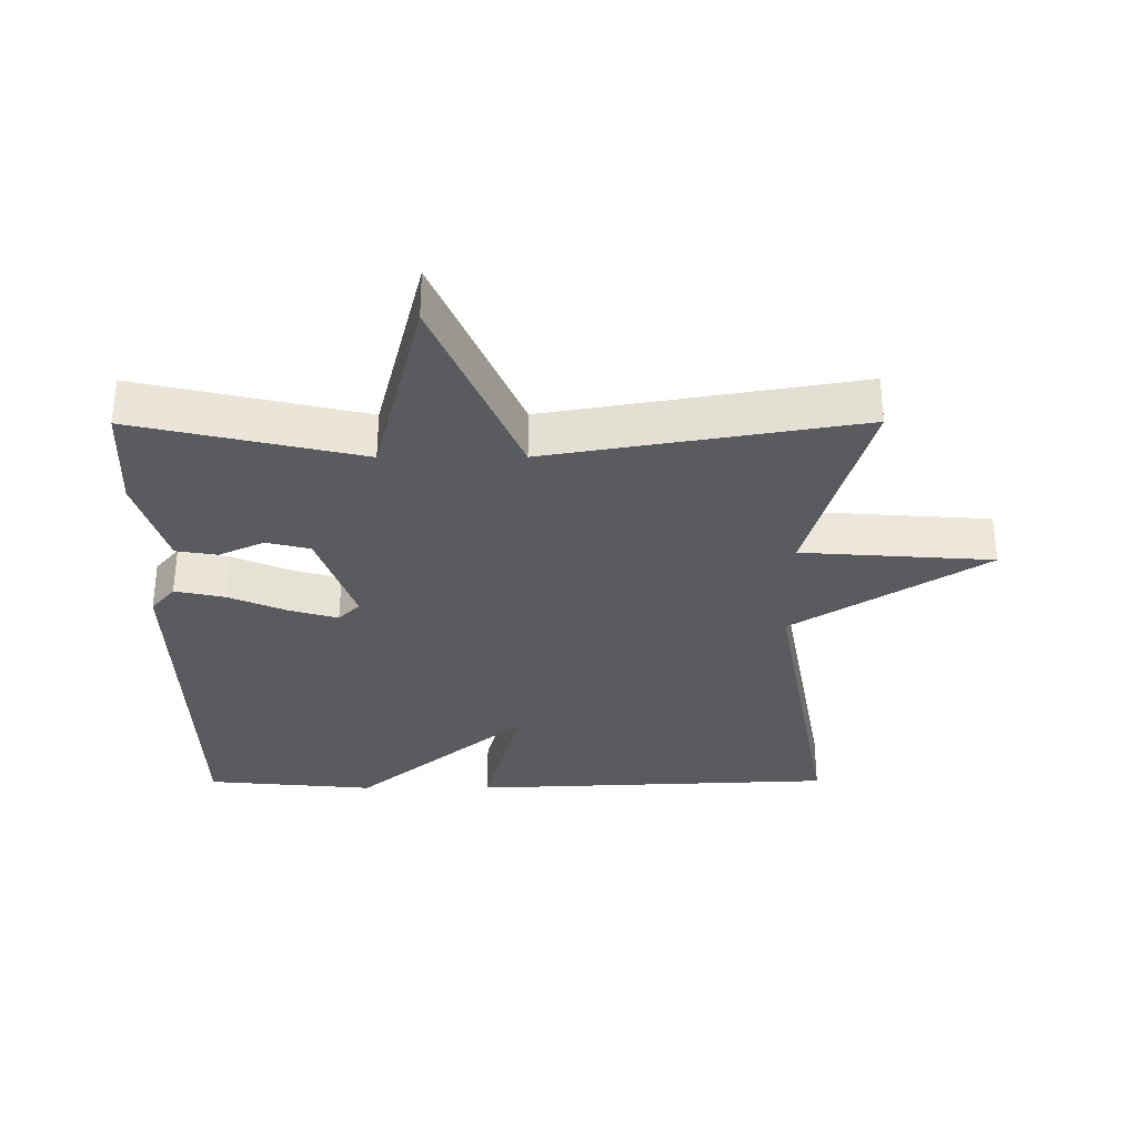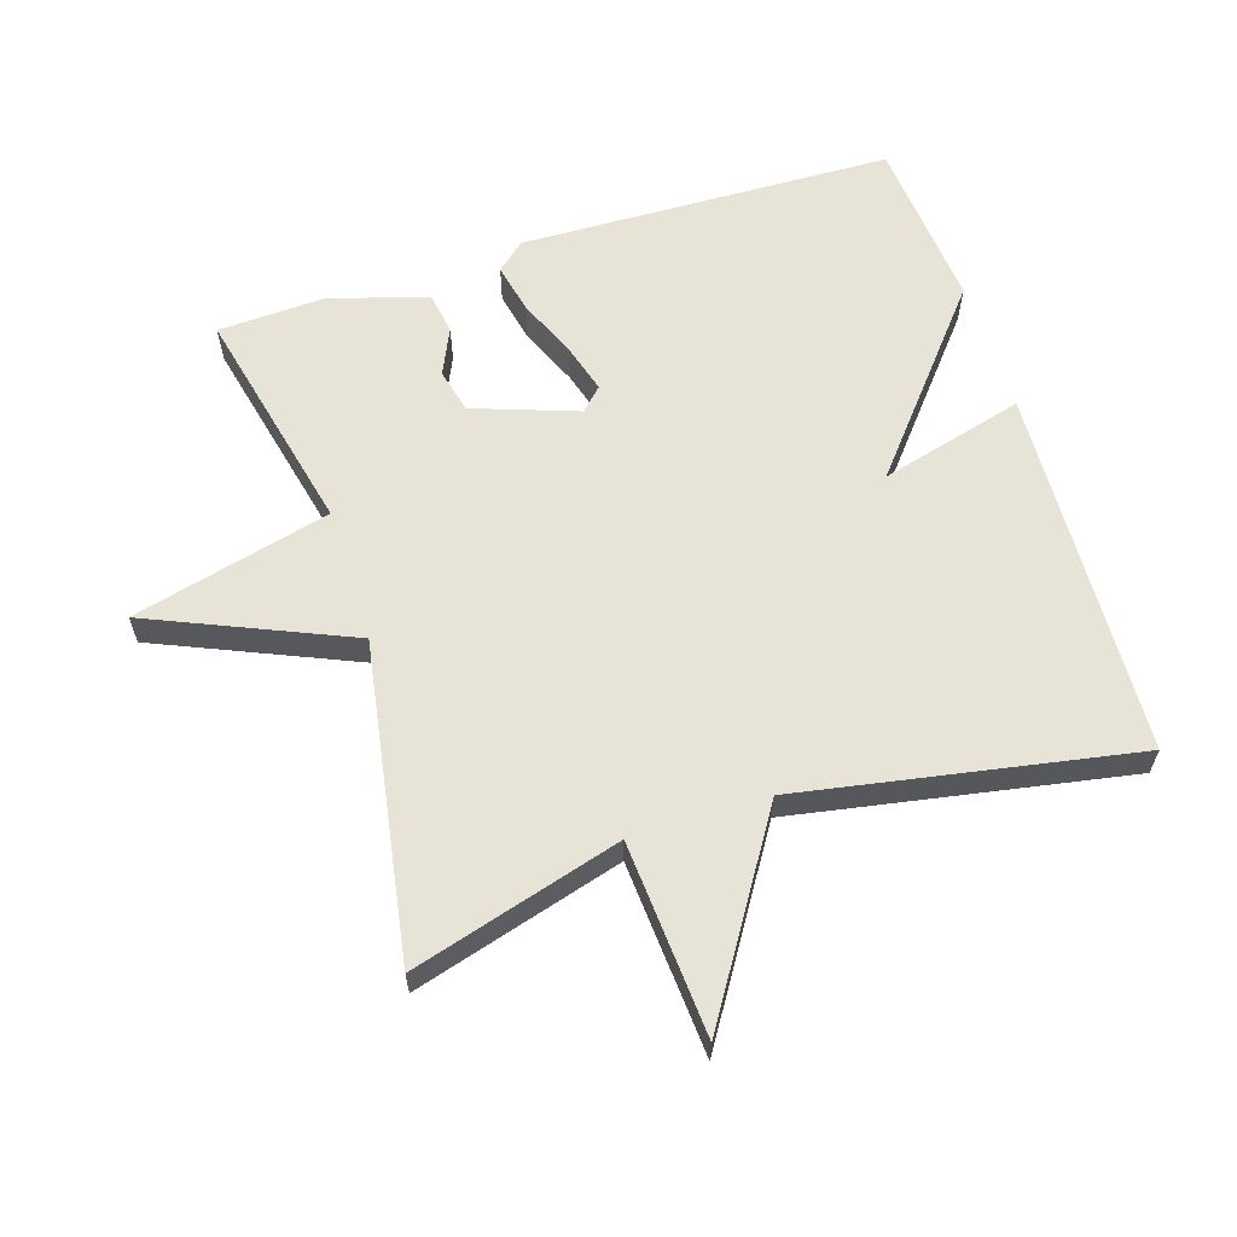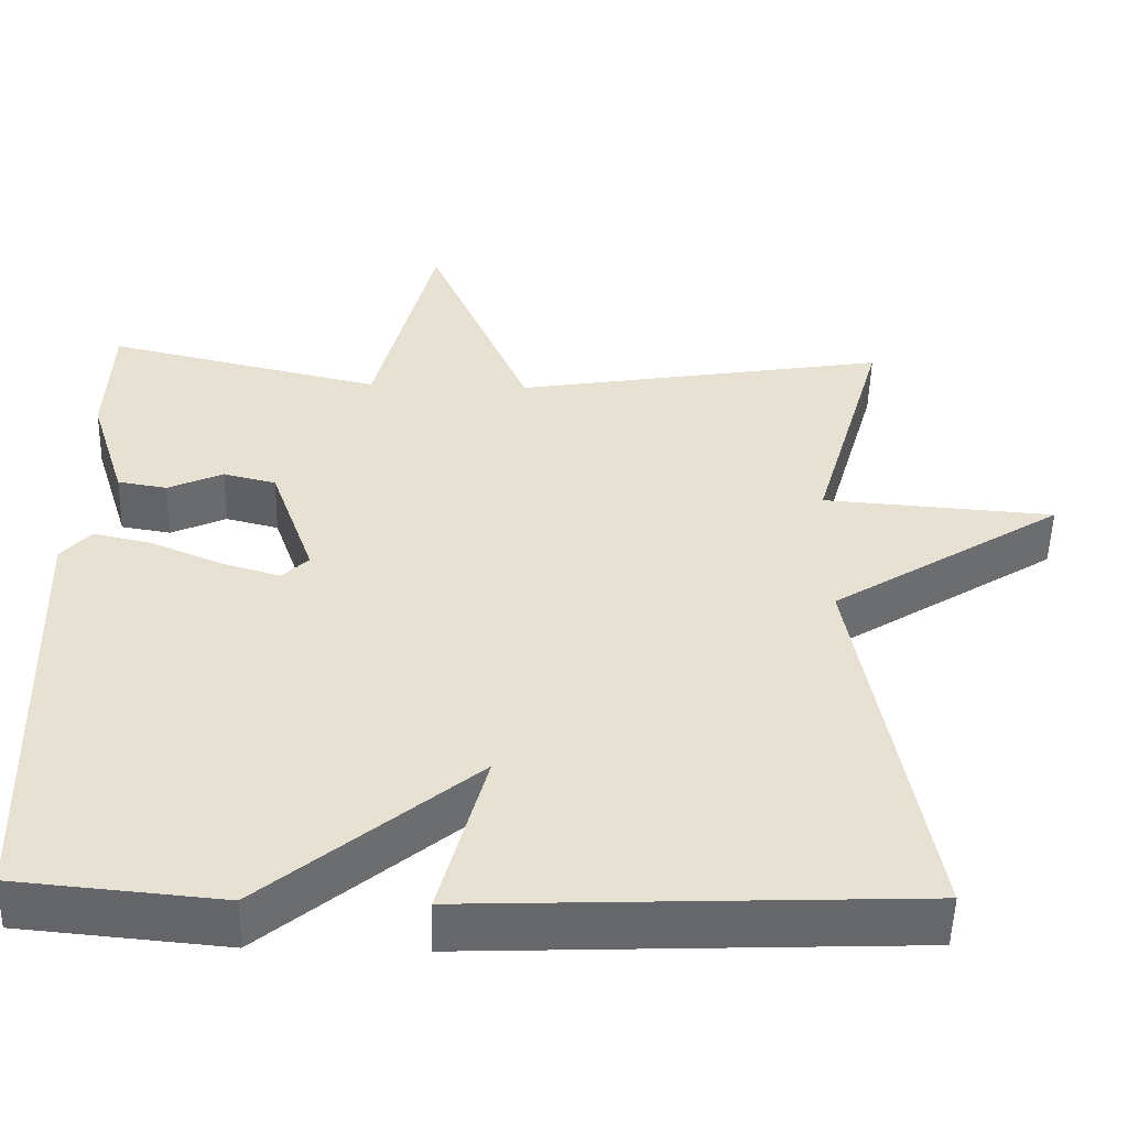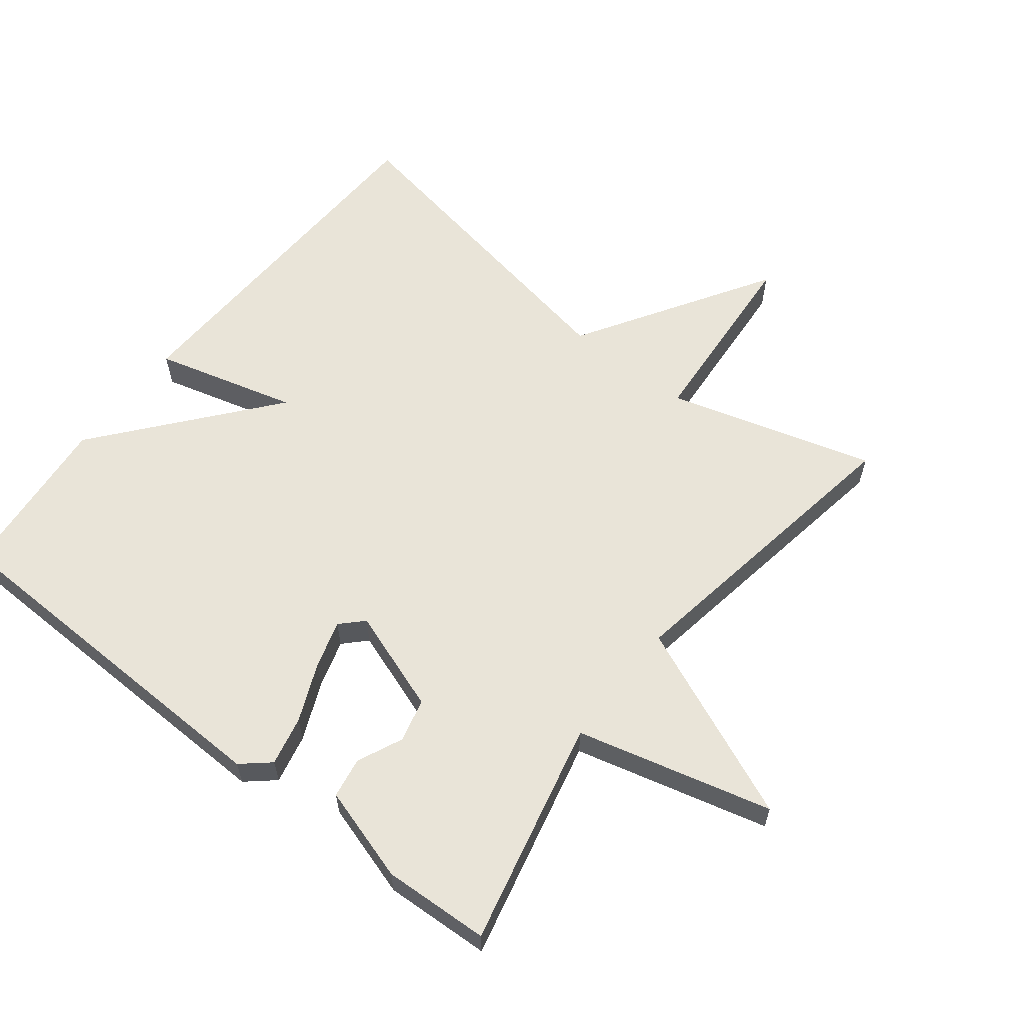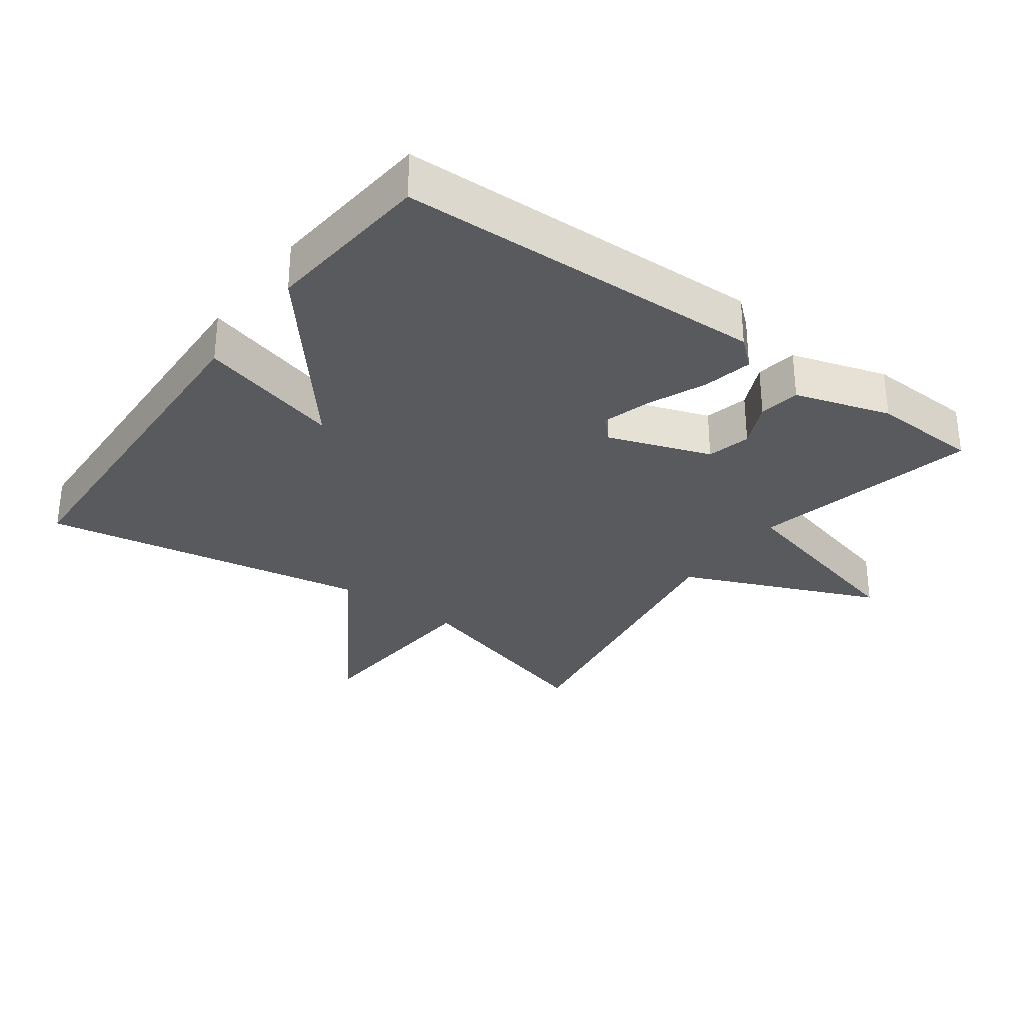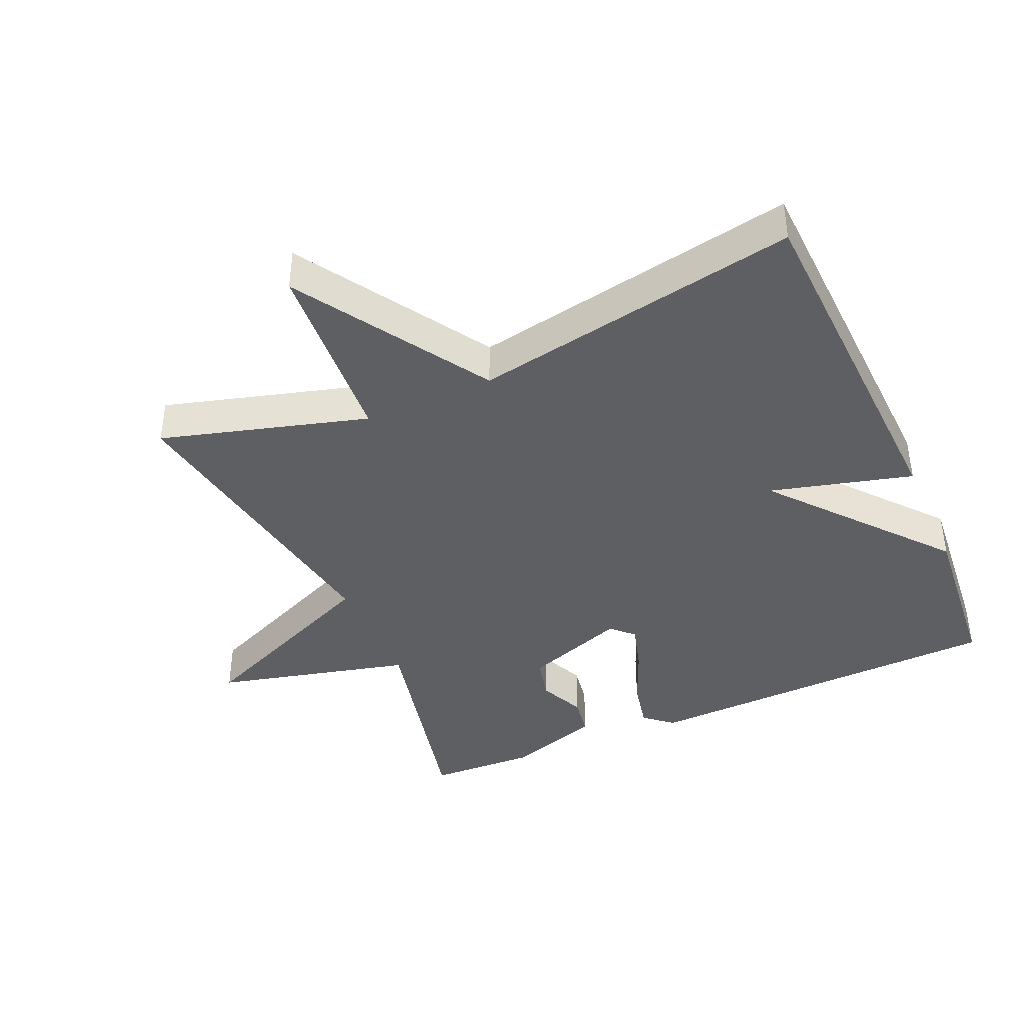
<metadata>
{"format":"obj","ext":"obj","renderer":"f3d","projection":"perspective","resolution":1024,"background":"white","views":[{"elev":-32.8,"azim":0.2,"up":"+Y"},{"elev":61.6,"azim":72.4,"up":"+Y"},{"elev":-51.9,"azim":-1.5,"up":"+Z"},{"elev":60.6,"azim":-52.1,"up":"+Y"},{"elev":-31.0,"azim":-126.3,"up":"+Y"},{"elev":-41.0,"azim":113.9,"up":"+Y"}]}
</metadata>
<code>
v 0.5 0.07 0.5
v 0.411 0.07 0.191
v 0.697 0.07 0.171
v 0.411 0.07 -0.009
v 0.5 0.07 -0.5
v -0.047 0.07 -0.523
v 0.01 0.07 -0.31
v -0.247 0.07 -0.523
v -0.5 0.07 -0.5
v -0.516 0.07 0.05
v -0.48 0.07 0.092
v -0.406 0.07 0.076
v -0.319 0.07 0.039
v -0.247 0.07 0.018
v -0.215 0.07 0.05
v -0.269 0.07 0.203
v -0.334 0.07 0.219
v -0.402 0.07 0.188
v -0.463 0.07 0.198
v -0.507 0.07 0.34
v -0.5 0.07 0.5
v -0.162 0.07 0.423
v -0.088 0.07 0.716
v 0.038 0.07 0.423
v 0.5 0 0.5
v 0.411 0 0.191
v 0.697 0 0.171
v 0.411 0 -0.009
v 0.5 0 -0.5
v -0.047 0 -0.523
v 0.01 0 -0.31
v -0.247 0 -0.523
v -0.5 0 -0.5
v -0.516 0 0.05
v -0.48 0 0.092
v -0.406 0 0.076
v -0.319 0 0.039
v -0.247 0 0.018
v -0.215 0 0.05
v -0.269 0 0.203
v -0.334 0 0.219
v -0.402 0 0.188
v -0.463 0 0.198
v -0.507 0 0.34
v -0.5 0 0.5
v -0.162 0 0.423
v -0.088 0 0.716
v 0.038 0 0.423
f 22 23 24
f 20 21 22
f 19 20 22
f 18 19 22
f 17 18 22
f 16 17 22 24
f 24 1 2
f 16 24 2
f 15 16 2
f 11 12 13
f 10 11 13
f 9 10 13
f 8 9 13
f 7 8 13
f 7 13 14
f 4 5 6 7
f 14 15 2
f 7 14 2
f 4 7 2
f 2 3 4
f 48 47 46
f 46 45 44
f 46 44 43
f 46 43 42
f 46 42 41
f 48 46 41 40
f 26 25 48
f 26 48 40
f 26 40 39
f 37 36 35
f 37 35 34
f 37 34 33
f 37 33 32
f 37 32 31
f 38 37 31
f 31 30 29 28
f 26 39 38
f 26 38 31
f 26 31 28
f 28 27 26
f 1 25 26 2
f 2 26 27 3
f 3 27 28 4
f 4 28 29 5
f 5 29 30 6
f 6 30 31 7
f 7 31 32 8
f 8 32 33 9
f 9 33 34 10
f 10 34 35 11
f 11 35 36 12
f 12 36 37 13
f 13 37 38 14
f 14 38 39 15
f 15 39 40 16
f 16 40 41 17
f 17 41 42 18
f 18 42 43 19
f 19 43 44 20
f 20 44 45 21
f 21 45 46 22
f 22 46 47 23
f 23 47 48 24
f 24 48 25 1

</code>
